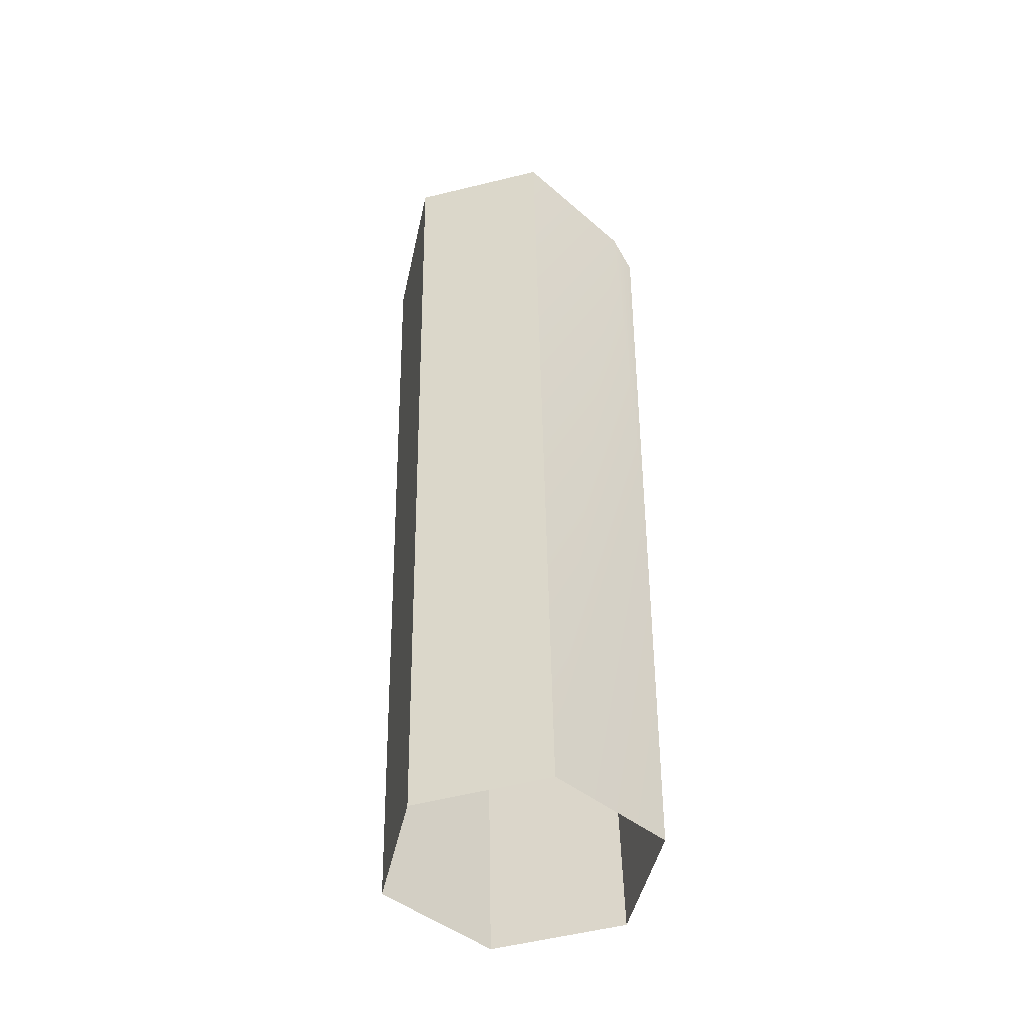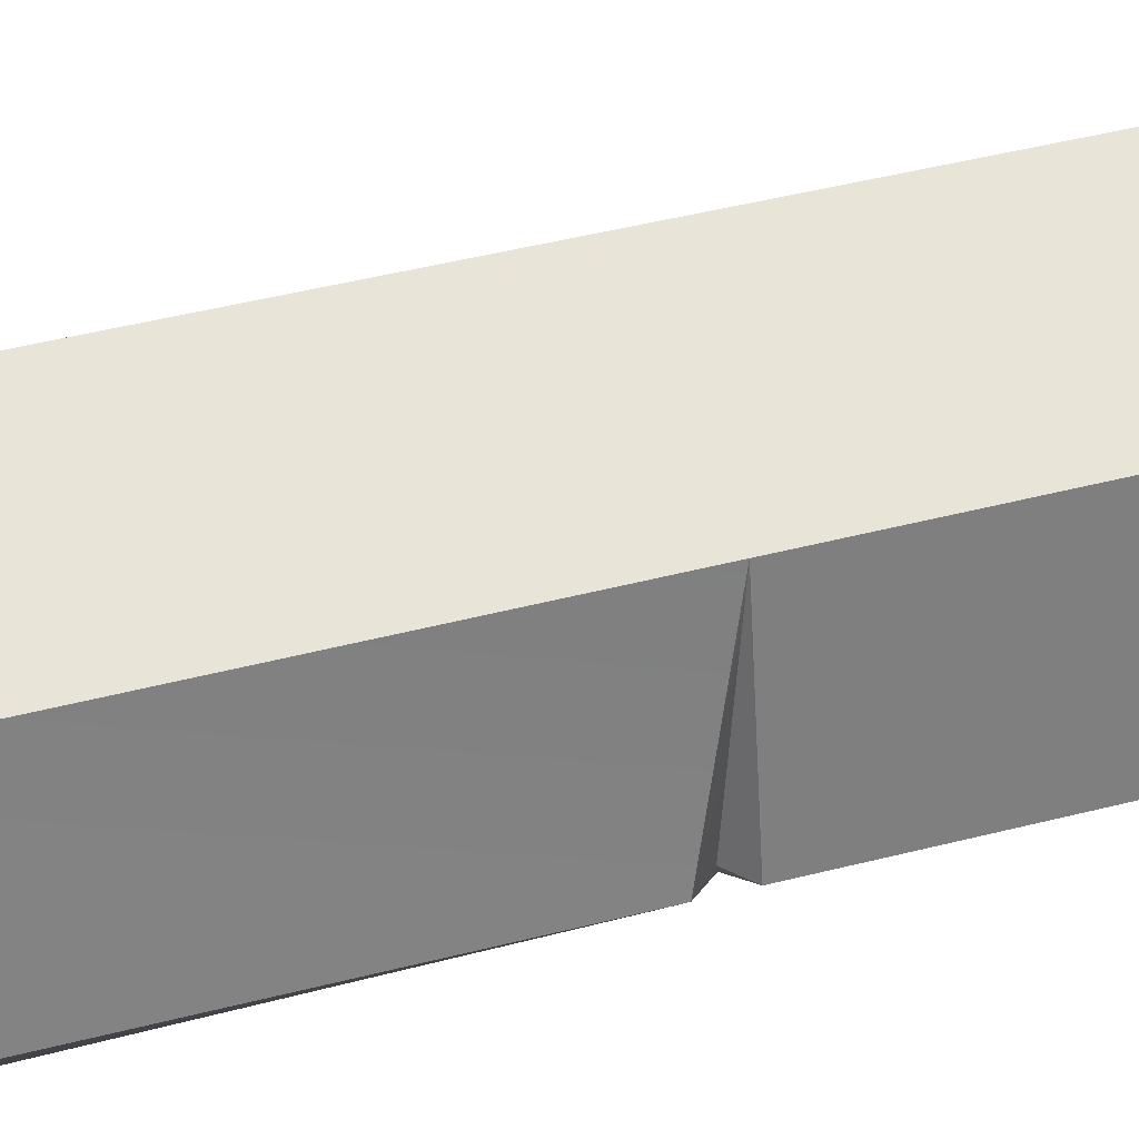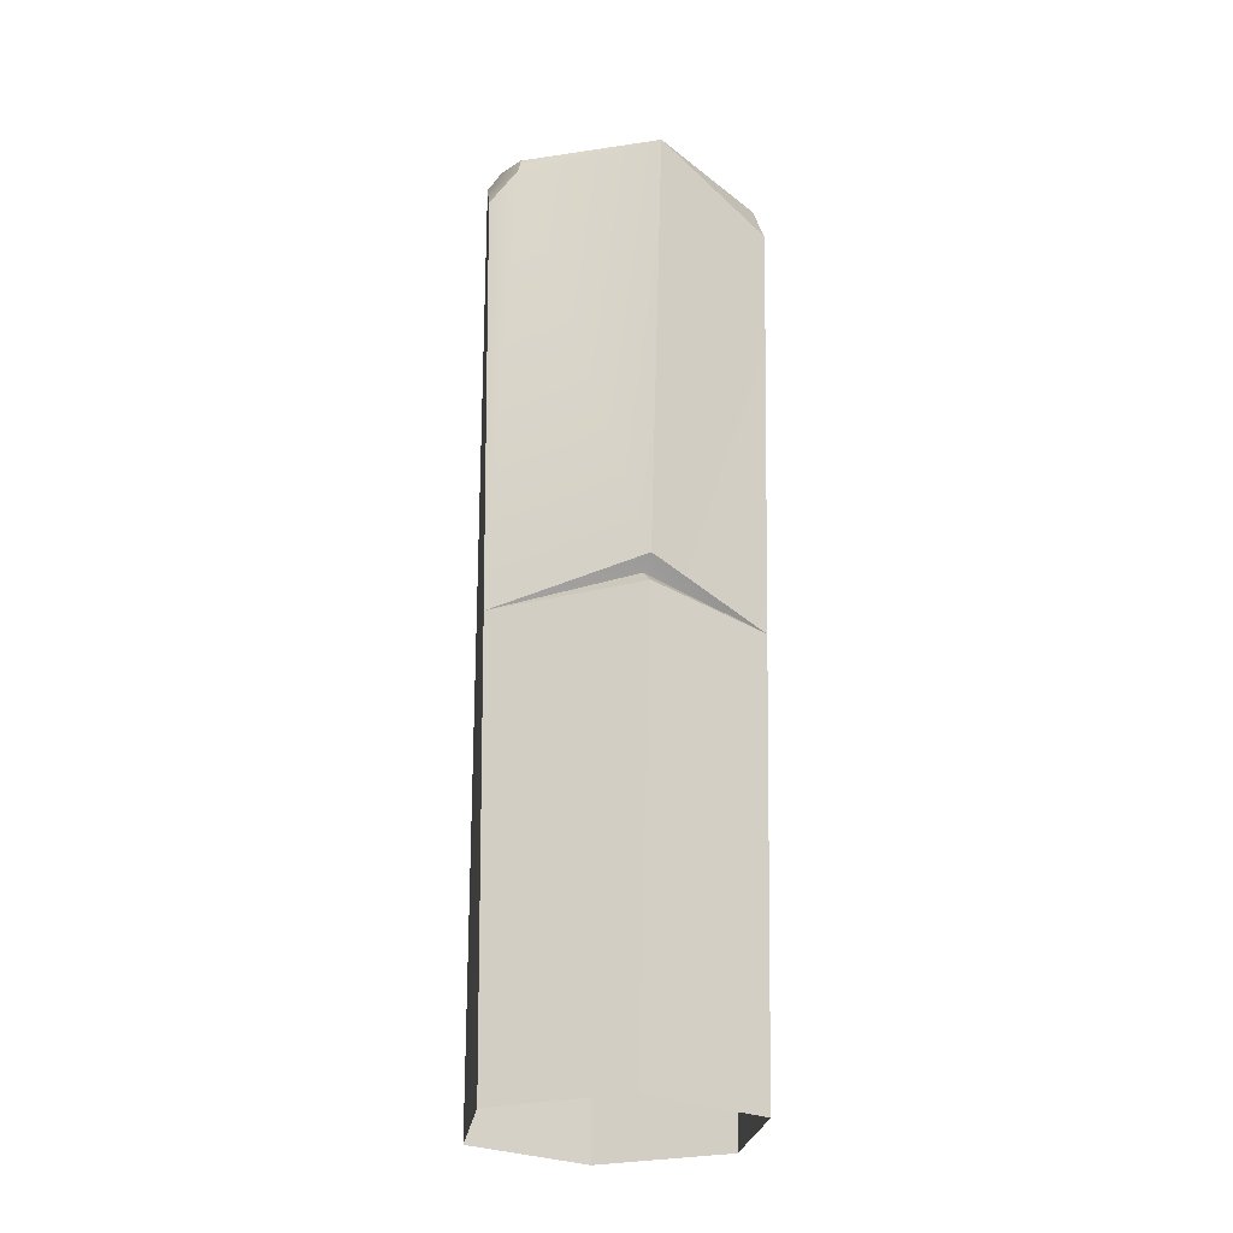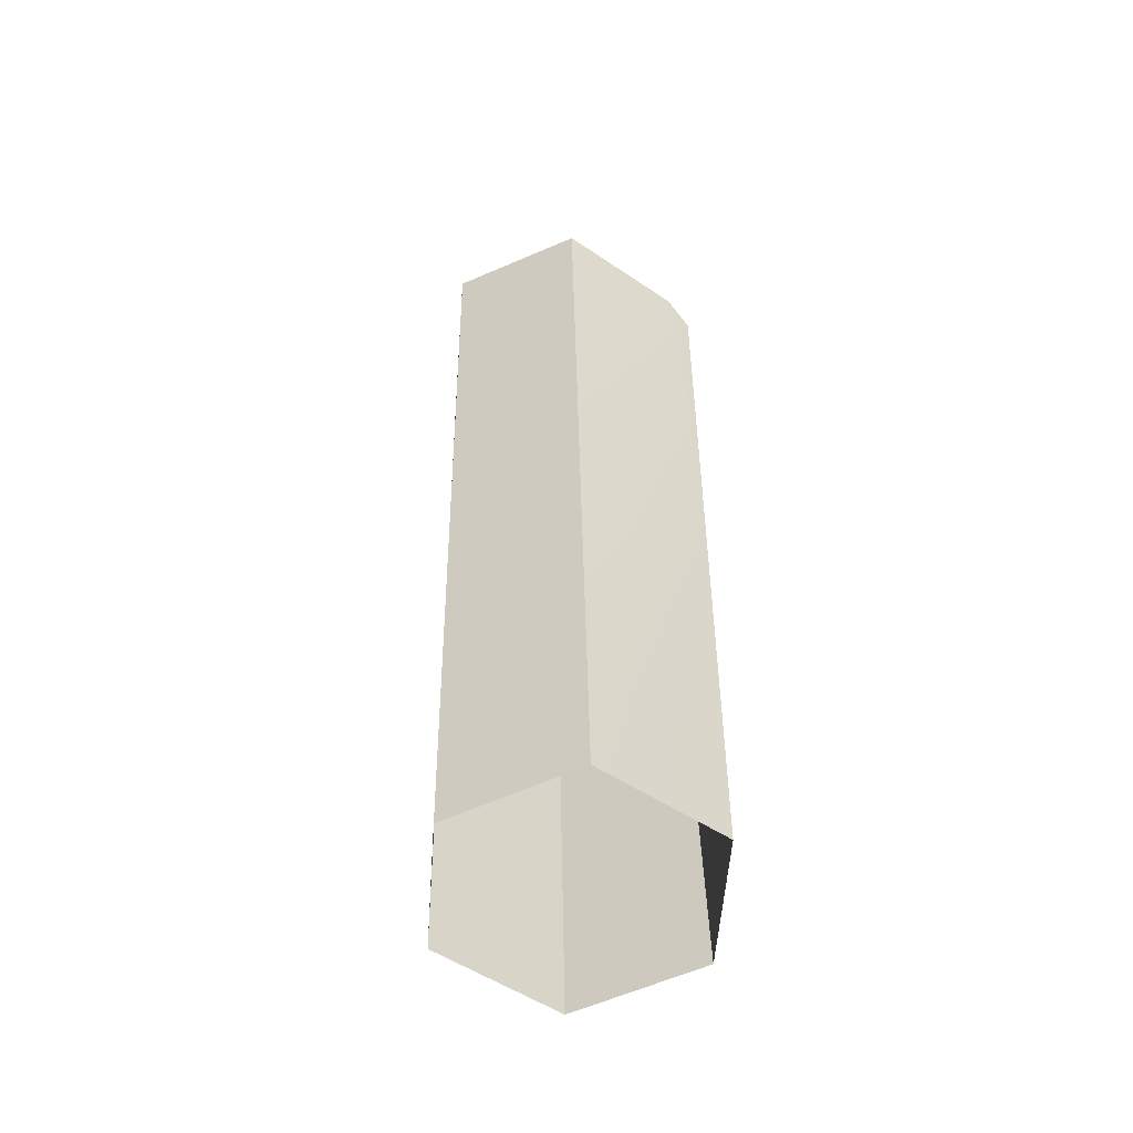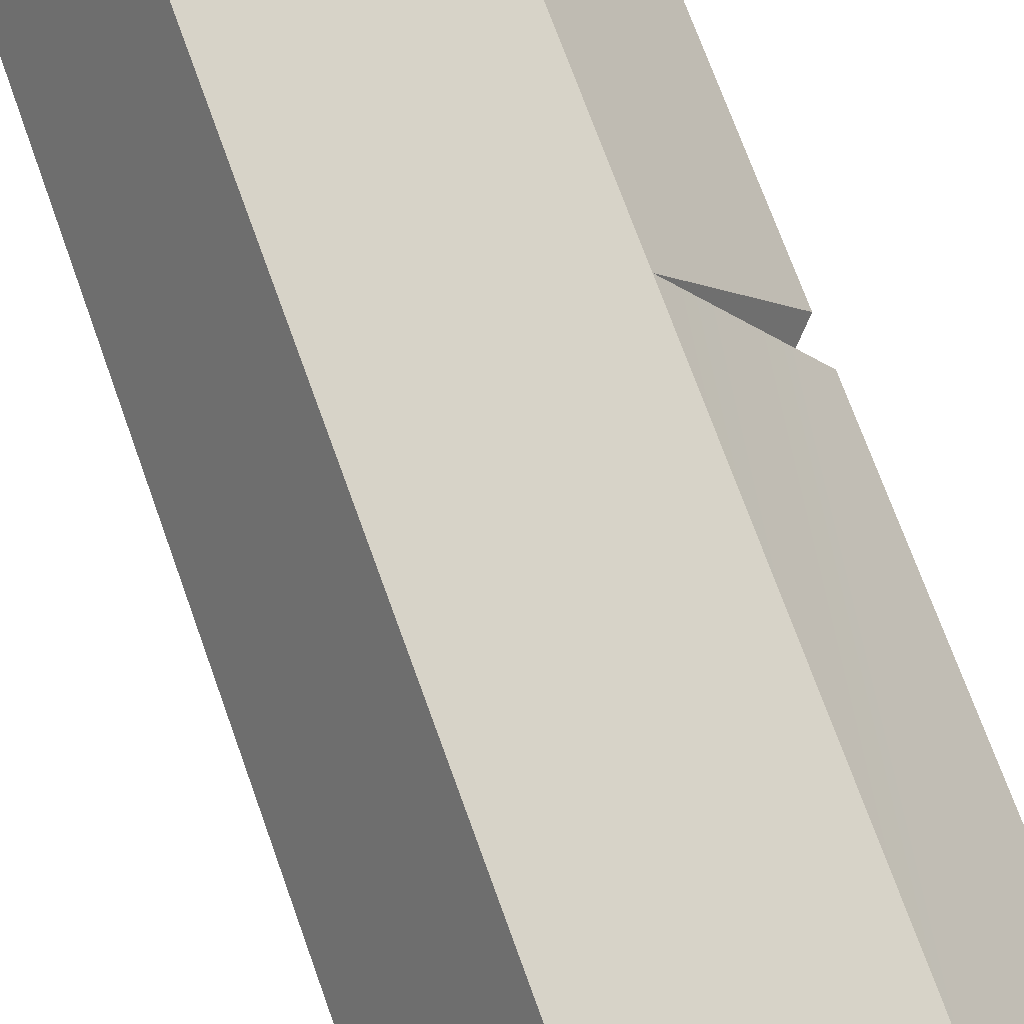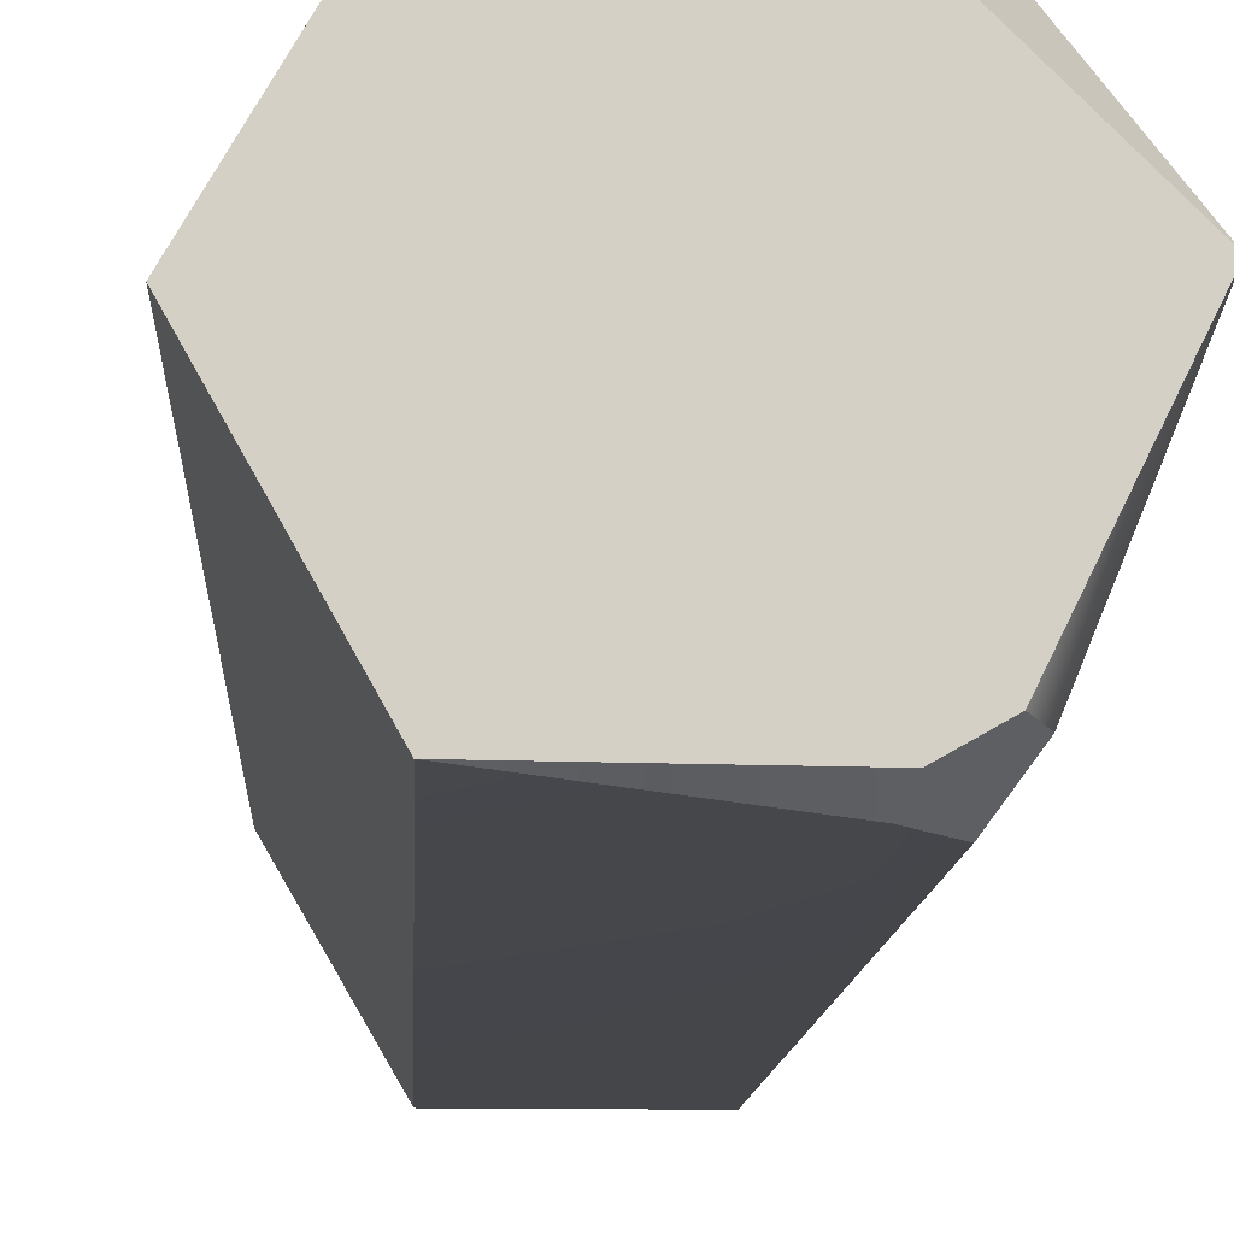
<metadata>
{"format":"obj","ext":"obj","renderer":"f3d","projection":"perspective","resolution":1024,"background":"white","views":[{"elev":-46.8,"azim":-42.3,"up":"+Z"},{"elev":61.9,"azim":75.6,"up":"+Y"},{"elev":-25.7,"azim":81.7,"up":"+Z"},{"elev":-56.2,"azim":-34.2,"up":"+Z"},{"elev":77.7,"azim":-20.6,"up":"+Y"},{"elev":-10.5,"azim":-3.0,"up":"+Y"}]}
</metadata>
<code>
g Stone_03
v 0.1183 -0.3121 2.074
v -0.1784 -0.2873 2.157
v 0.1329 -0.2834 2.113
v 0.3426 0.04952 2.084
v 0.2213 -0.252 2.06
v 0.1978 -0.2455 2.104
v 0.1742 0.3123 1.972
v 0.3426 0.04952 2.084
v 0.05982 0.3119 2.123
v 0.1748 0.2879 0.9786
v 0.3376 0.01924 1.004
v 0.3059 0.008846 1.034
v 0.3376 0.01924 1.004
v 0.1765 -0.2972 0.9906
v 0.3059 0.008846 1.034
v 0.1748 0.2879 0.9786
v 0.3059 0.008846 1.034
v 0.3379 0.02096 1.065
v 0.3059 0.008846 1.034
v 0.1765 -0.2972 0.9906
v 0.3379 0.02096 1.065
v 0.3329 -0.009326 -0.01501
v 0.3376 0.01924 1.004
v 0.1748 0.2879 0.9786
v 0.1754 0.2635 -0.01501
v 0.1742 0.3123 1.972
v 0.3379 0.02096 1.065
v 0.3426 0.04952 2.084
v 0.1754 0.2635 -0.01501
v 0.1748 0.2879 0.9786
v -0.1397 0.2635 -0.01501
v -0.1642 0.3119 2.155
v 0.1742 0.3123 1.972
v 0.05982 0.3119 2.123
v -0.1397 0.2635 -0.01501
v -0.1642 0.3119 2.155
v -0.3426 -3.438e-05 2.18
v -0.2972 -0.009326 -0.01501
v -0.2972 -0.009326 -0.01501
v -0.3426 -3.438e-05 2.18
v -0.1784 -0.2873 2.157
v -0.1397 -0.2822 -0.01501
v -0.1397 -0.2822 -0.01501
v -0.1784 -0.2873 2.157
v 0.1183 -0.3121 2.074
v 0.1765 -0.2972 0.9906
v 0.1775 -0.3123 1.996
v 0.1754 -0.2822 -0.01501
v 0.3329 -0.009326 -0.01501
v 0.1754 -0.2822 -0.01501
v 0.1765 -0.2972 0.9906
v 0.3376 0.01924 1.004
v -0.3426 -3.438e-05 2.18
v 0.3426 0.04952 2.084
v 0.1978 -0.2455 2.104
v 0.1329 -0.2834 2.113
v -0.1784 -0.2873 2.157
v 0.05982 0.3119 2.123
v 0.3426 0.04952 2.084
v -0.3426 -3.438e-05 2.18
v -0.1642 0.3119 2.155
v 0.1775 -0.3123 1.996
v 0.1183 -0.3121 2.074
v 0.2213 -0.252 2.06
v 0.1978 -0.2455 2.104
v 0.1329 -0.2834 2.113
v 0.1765 -0.2972 0.9906
v 0.1775 -0.3123 1.996
v 0.2213 -0.252 2.06
v 0.3379 0.02096 1.065
v 0.3426 0.04952 2.084
g Stone_03_0
f 3 2 1
f 6 5 4
f 9 8 7
f 12 11 10
f 15 14 13
f 18 17 16
f 21 20 19
f 24 23 22
f 25 24 22
f 27 24 26
f 28 27 26
f 31 30 29
f 30 31 32
f 32 33 30
f 32 34 33
f 37 36 35
f 38 37 35
f 41 40 39
f 42 41 39
f 45 44 43
f 45 43 46
f 47 45 46
f 48 46 43
f 51 50 49
f 52 51 49
f 55 54 53
f 53 56 55
f 53 57 56
f 60 59 58
f 61 60 58
f 64 63 62
f 63 64 65
f 66 63 65
f 69 68 67
f 67 70 69
f 70 71 69

</code>
